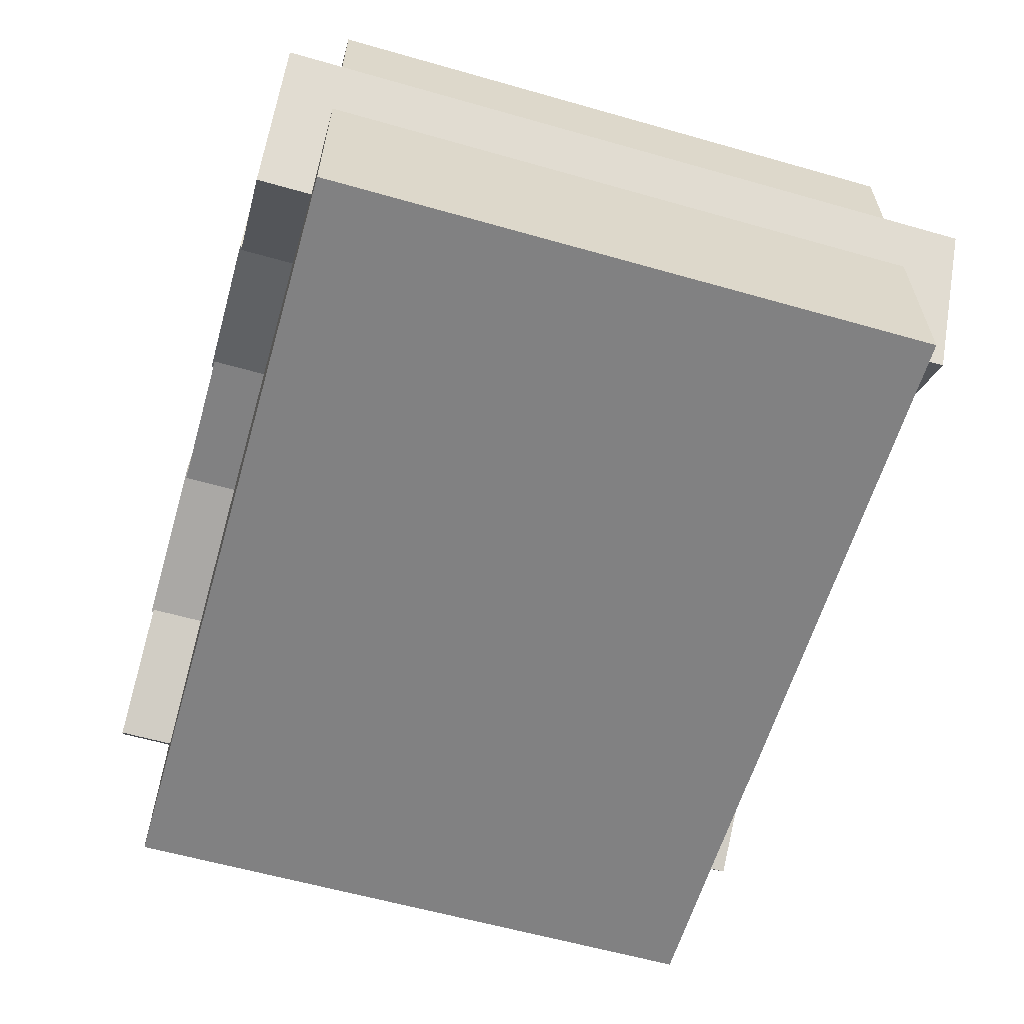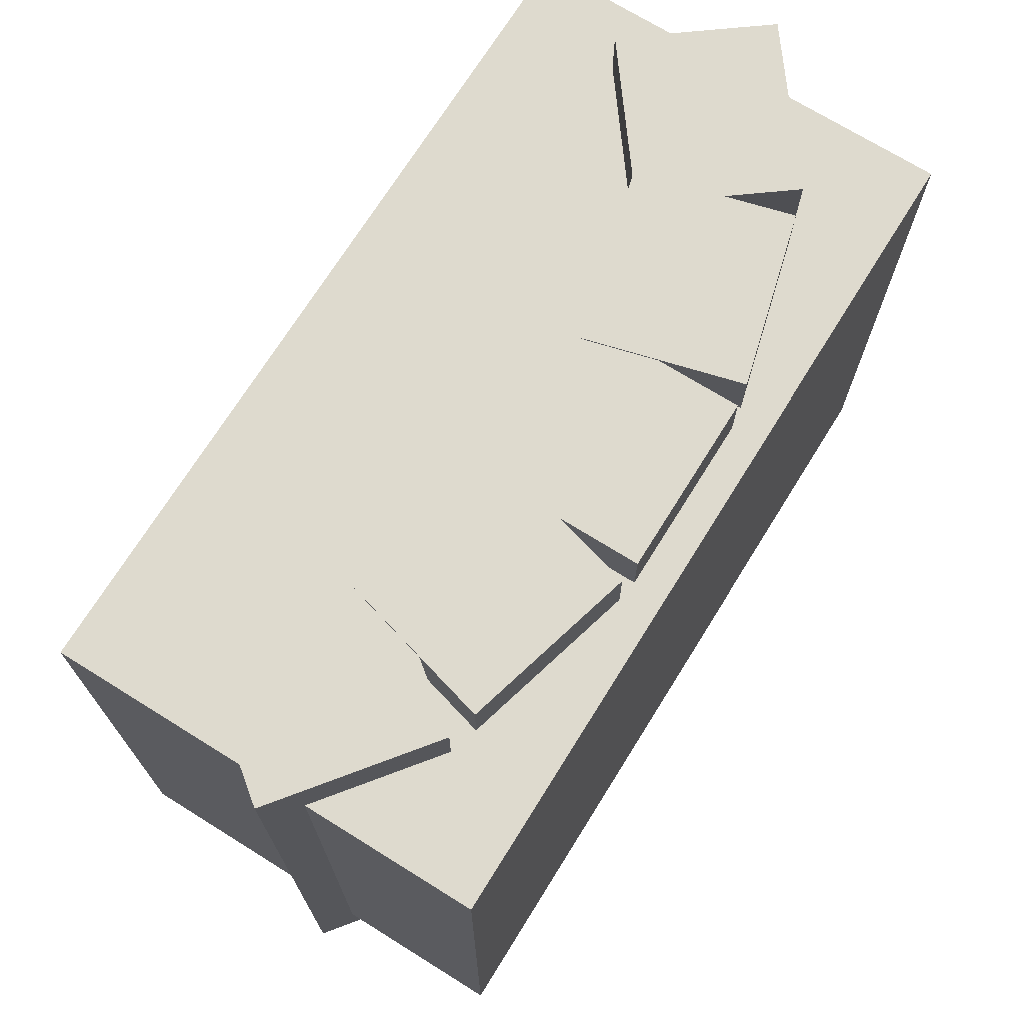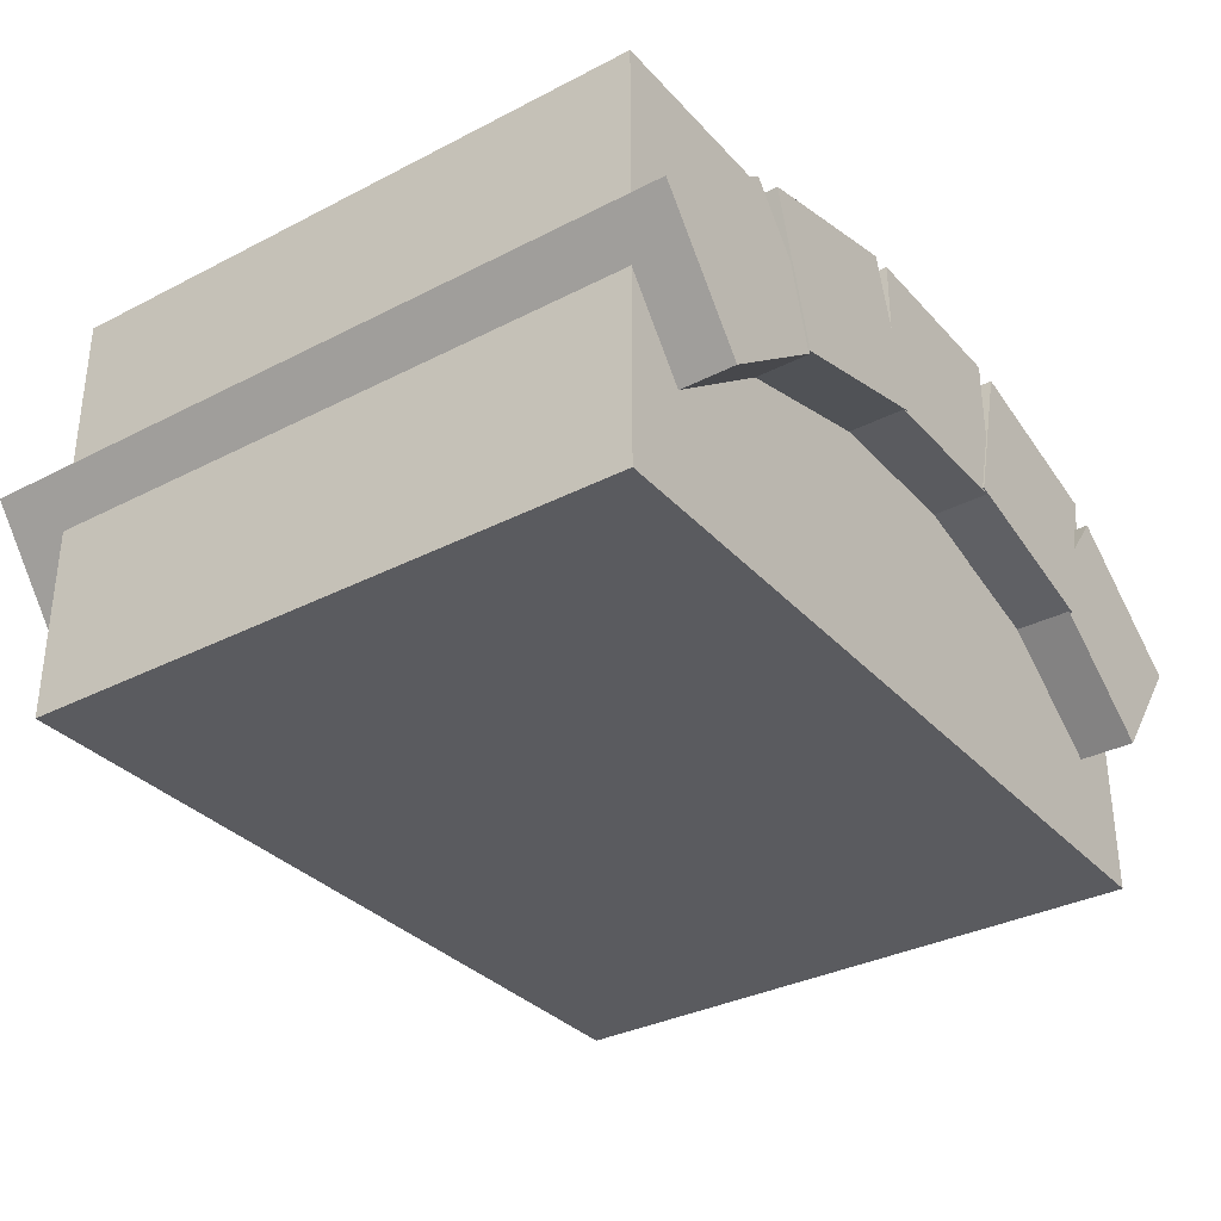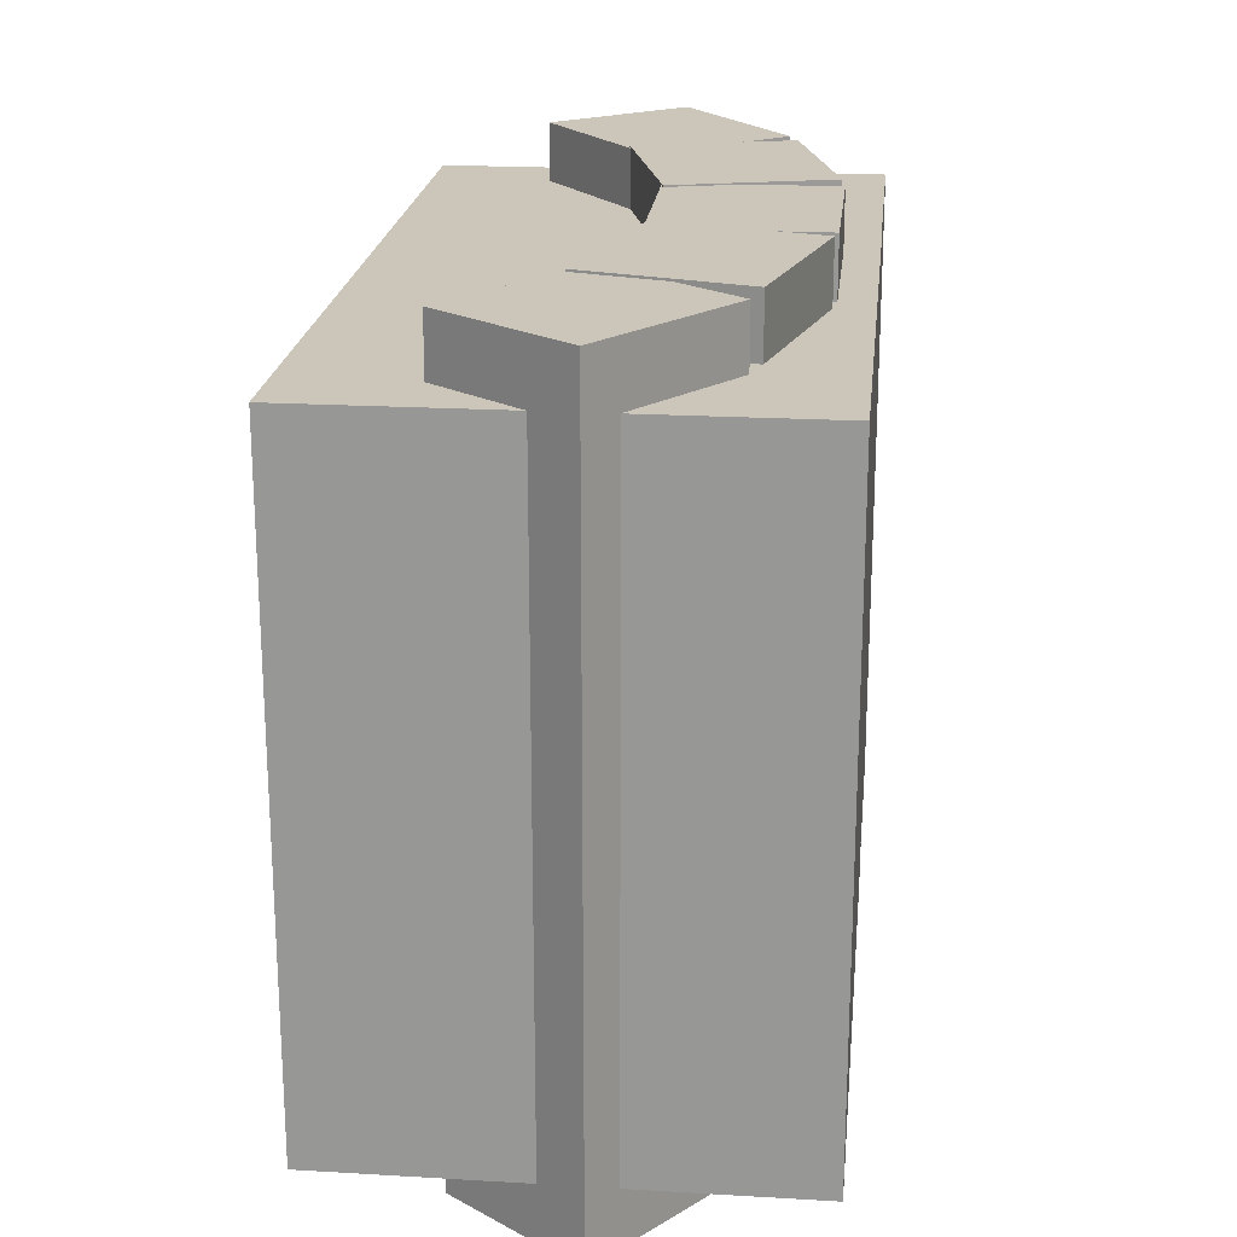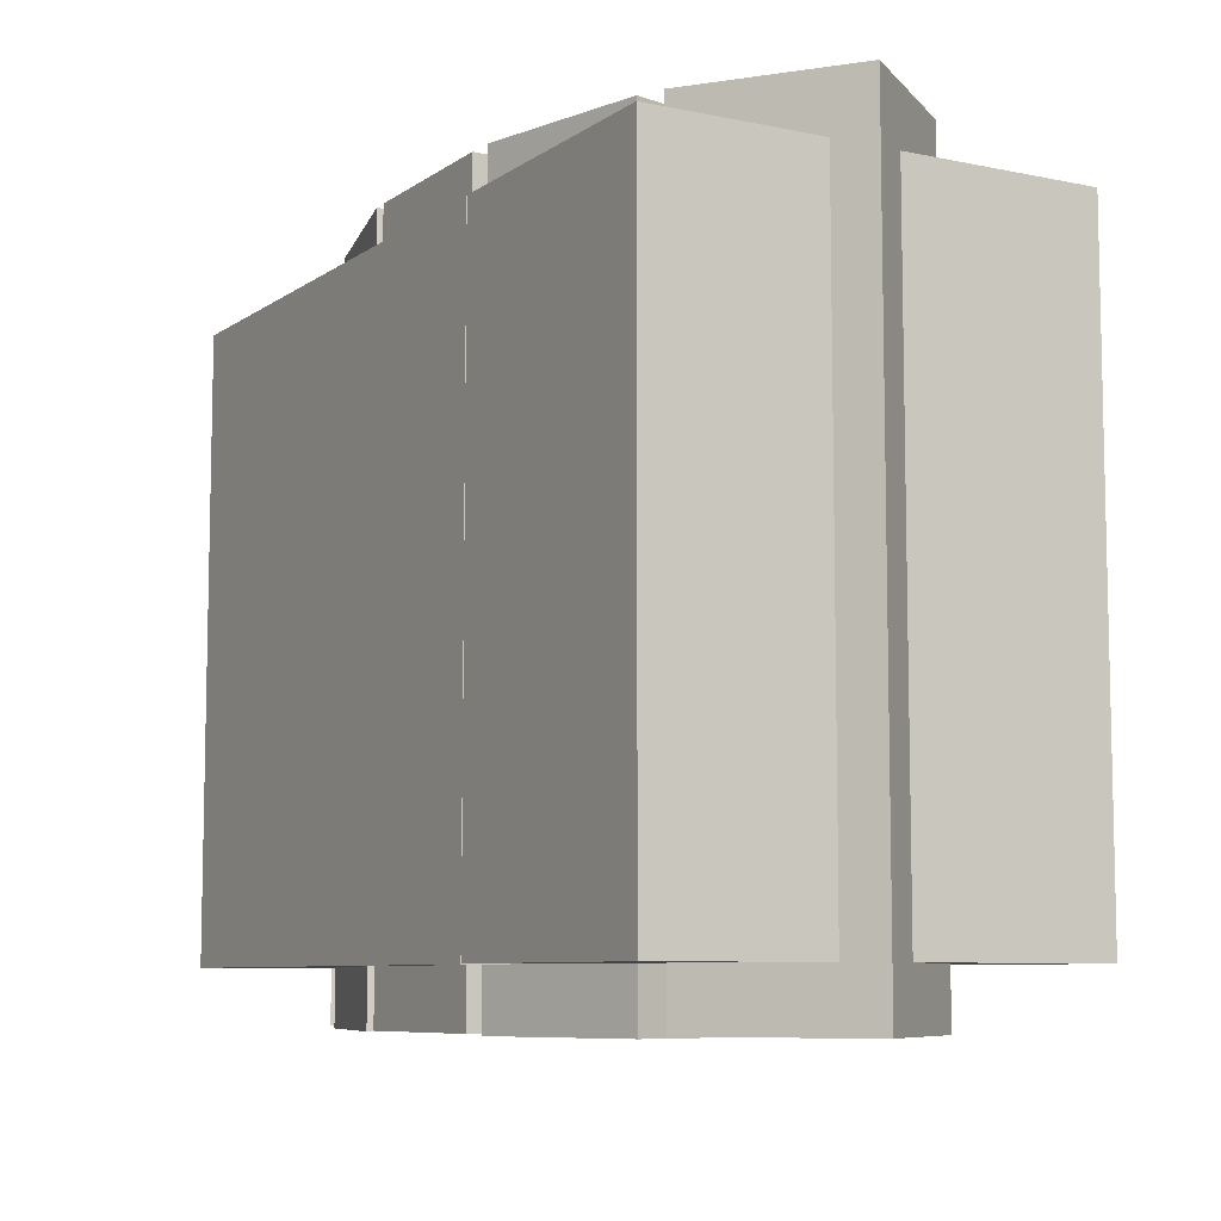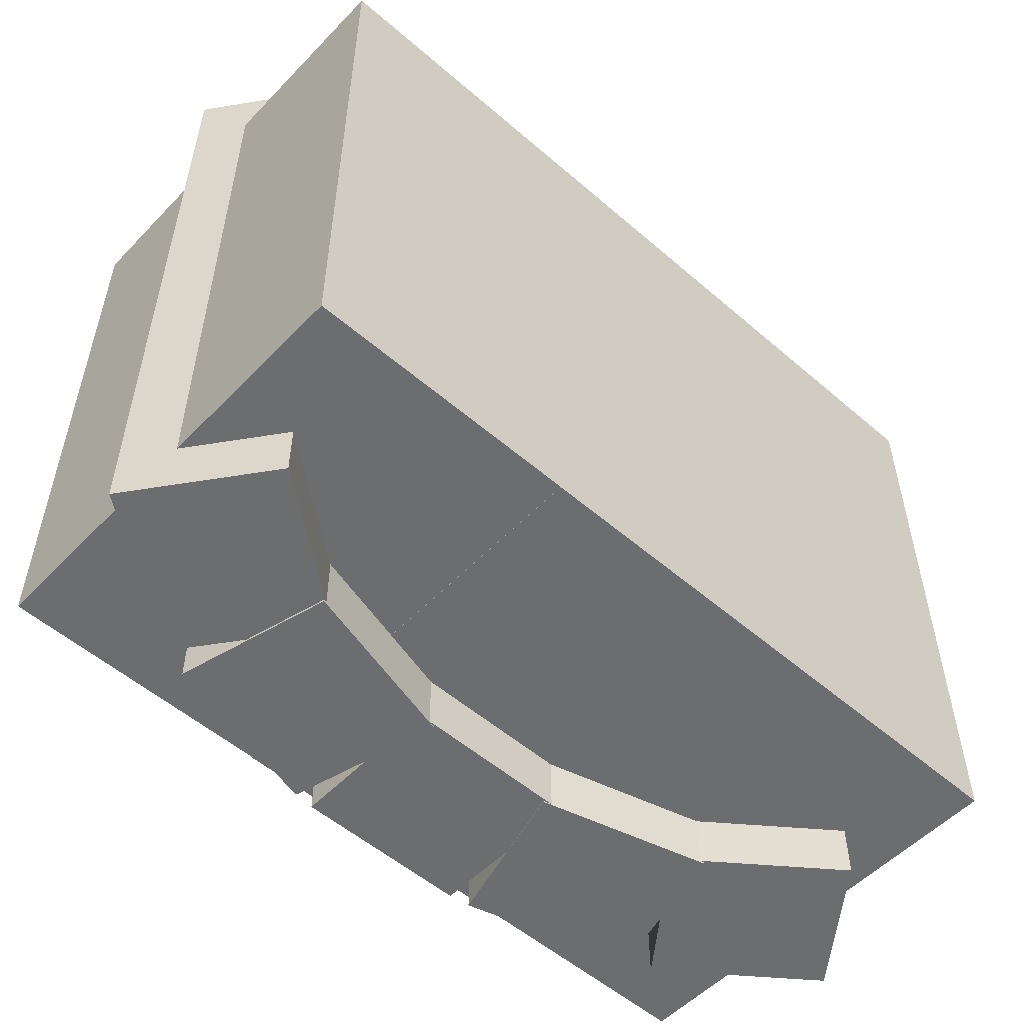
<metadata>
{"format":"obj","ext":"obj","renderer":"f3d","projection":"perspective","resolution":1024,"background":"white","views":[{"elev":-60.4,"azim":73.8,"up":"+Y"},{"elev":71.3,"azim":121.9,"up":"+Z"},{"elev":-33.5,"azim":125.2,"up":"+Y"},{"elev":20.9,"azim":96.0,"up":"+Z"},{"elev":-7.9,"azim":-119.9,"up":"+Z"},{"elev":-53.9,"azim":-42.6,"up":"+Z"}]}
</metadata>
<code>
o cube
v -0.1617 0.4953 -0.001232
v -0.1617 0.4953 0.9963
v -0.1617 1.188 0.9963
v -0.1617 1.188 -0.001232
v 0.2776 0.4953 -0.001232
v 0.2776 1.188 -0.001232
v 0.2776 0.4953 0.9963
v 0.2776 1.188 0.9963
f 1 2 3 4
f 5 1 4 6
f 7 5 6 8
f 2 7 8 3
f 8 6 4 3
f 2 1 5 7
o cube
v 0.2758 0.4953 -0.001795
v 0.2758 0.4953 0.9963
v 0.2758 1.189 0.9963
v 0.2758 1.189 -0.001795
v 1.165 0.4953 -0.001795
v 1.165 1.189 -0.001795
v 1.165 0.4953 0.9963
v 1.165 1.189 0.9963
f 9 10 11 12
f 13 9 12 14
f 15 13 14 16
f 10 15 16 11
f 16 14 12 11
f 10 9 13 15
o cube
v 0.3611 0.888 -0.09029
v 0.3611 0.888 1.086
v 0.3611 1.138 1.086
v 0.3611 1.138 -0.09029
v 0.6423 0.888 -0.09029
v 0.6423 1.138 -0.09029
v 0.6423 0.888 1.086
v 0.6423 1.138 1.086
f 17 18 19 20
f 21 17 20 22
f 23 21 22 24
f 18 23 24 19
f 24 22 20 19
f 18 17 21 23
o cube
v 0.1198 0.8186 -0.09248
v 0.1198 0.8186 1.089
v 0.0551 1.06 1.089
v 0.0551 1.06 -0.09248
v 0.3915 0.8914 -0.09248
v 0.3268 1.133 -0.09248
v 0.3915 0.8914 1.089
v 0.3268 1.133 1.089
f 25 26 27 28
f 29 25 28 30
f 31 29 30 32
f 26 31 32 27
f 32 30 28 27
f 26 25 29 31
o cube
v 0.6114 0.8916 -0.09186
v 0.6114 0.8916 1.089
v 0.6761 1.133 1.089
v 0.6761 1.133 -0.09186
v 0.8831 0.8188 -0.09186
v 0.9478 1.06 -0.09186
v 0.8831 0.8188 1.089
v 0.9478 1.06 1.089
f 33 34 35 36
f 37 33 36 38
f 39 37 38 40
f 34 39 40 35
f 40 38 36 35
f 34 33 37 39
o cube
v -0.2129 0.8757 -0.08911
v -0.2129 0.8757 1.086
v 0.01019 1.047 1.086
v 0.01019 1.047 -0.08911
v -0.06076 0.6774 -0.08911
v 0.1624 0.8486 -0.08911
v -0.06076 0.6774 1.086
v 0.1624 0.8486 1.086
f 41 42 43 44
f 45 41 44 46
f 47 45 46 48
f 42 47 48 43
f 48 46 44 43
f 42 41 45 47
o cube
v 1.063 0.6771 -0.08904
v 1.063 0.6771 1.086
v 0.8402 0.8483 1.086
v 0.8402 0.8483 -0.08904
v 1.216 0.8754 -0.08904
v 0.9924 1.047 -0.08904
v 1.216 0.8754 1.086
v 0.9924 1.047 1.086
f 49 50 51 52
f 53 49 52 54
f 55 53 54 56
f 50 55 56 51
f 56 54 52 51
f 50 49 53 55

</code>
